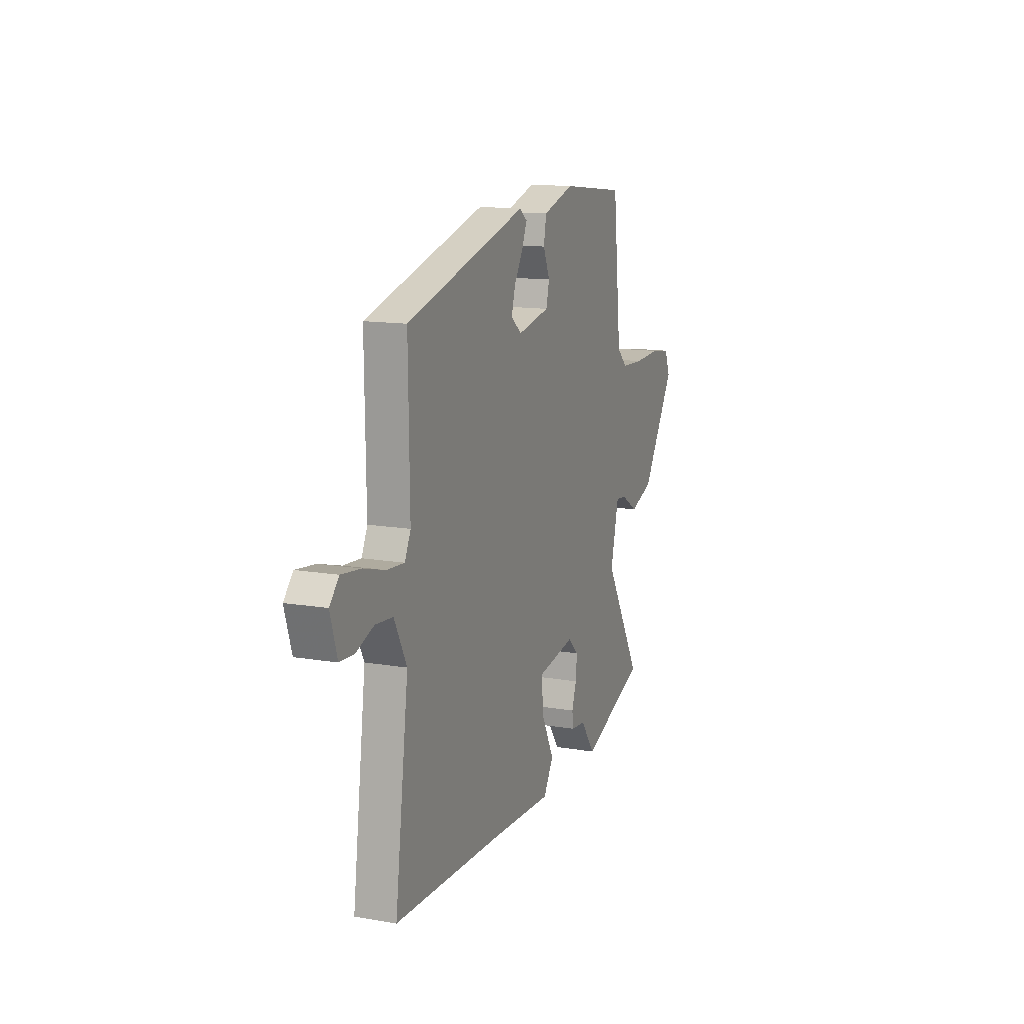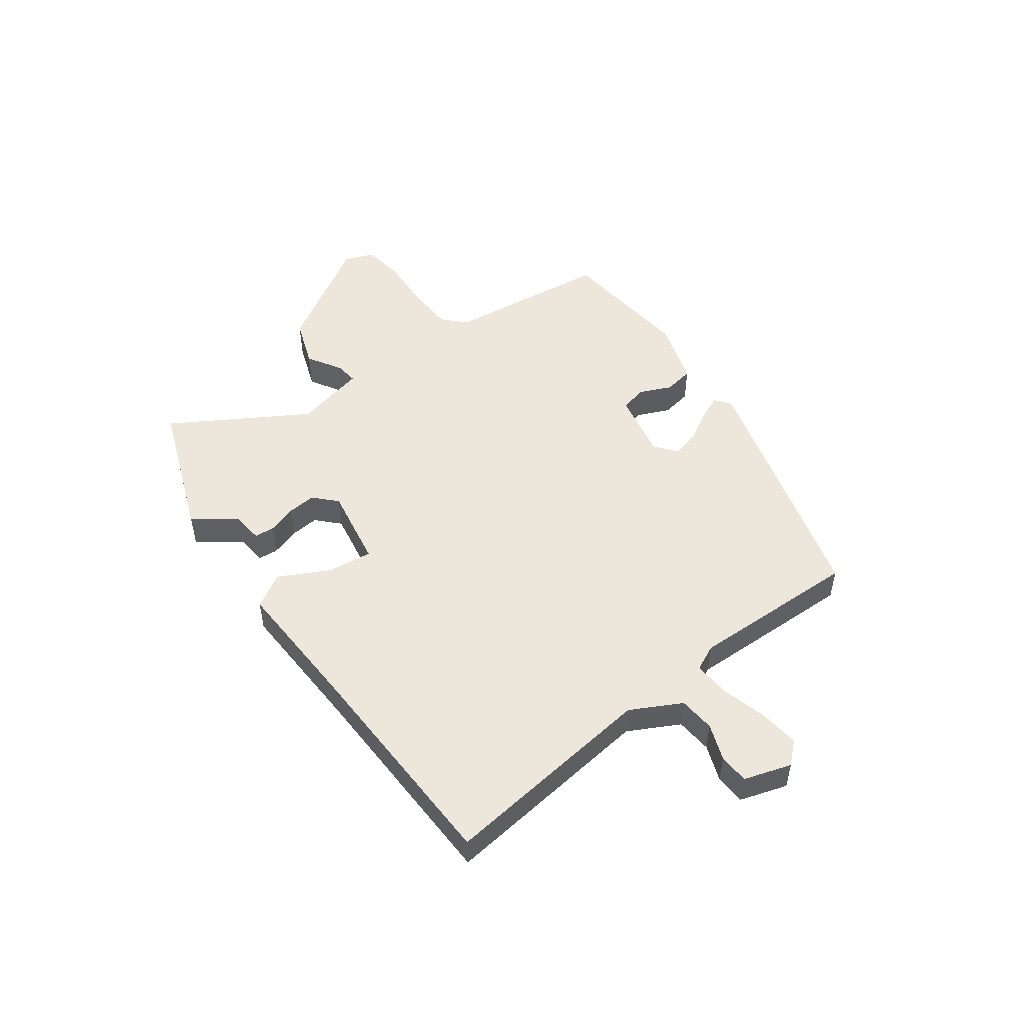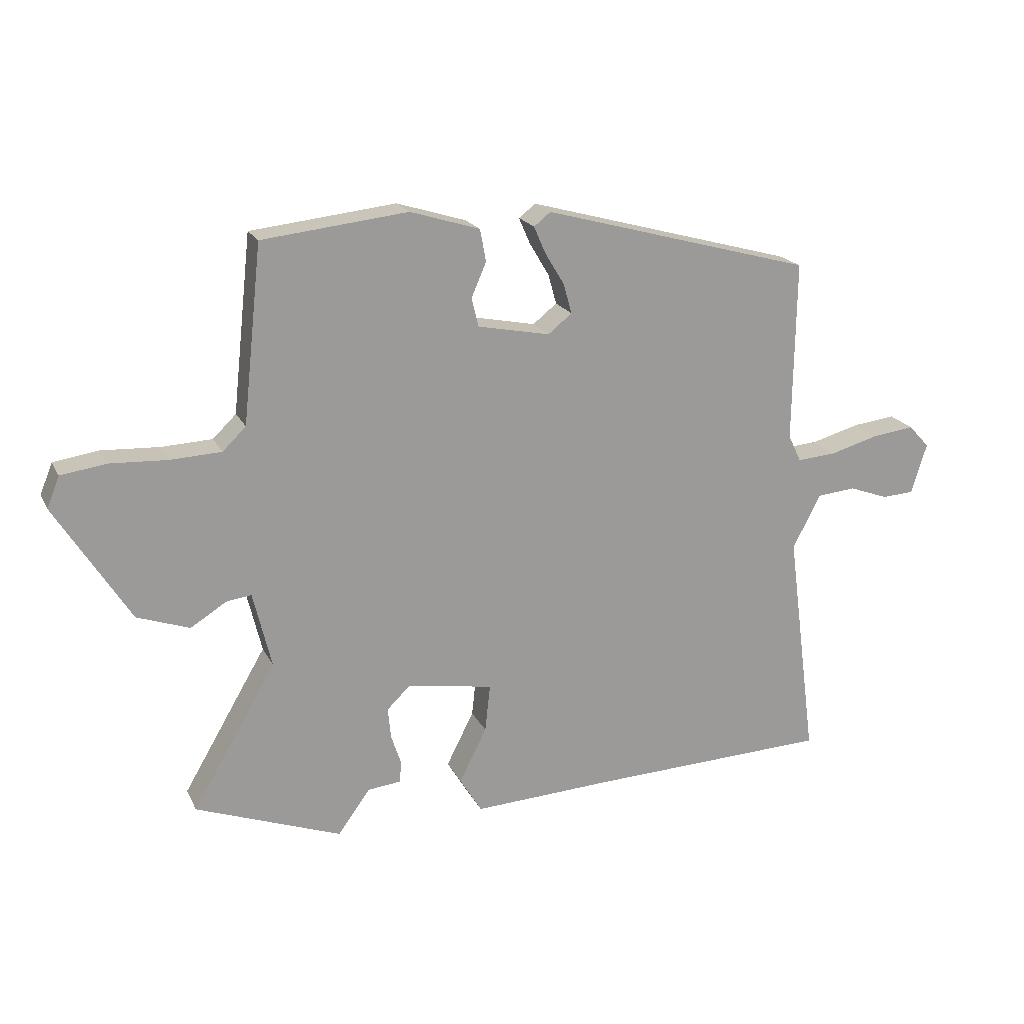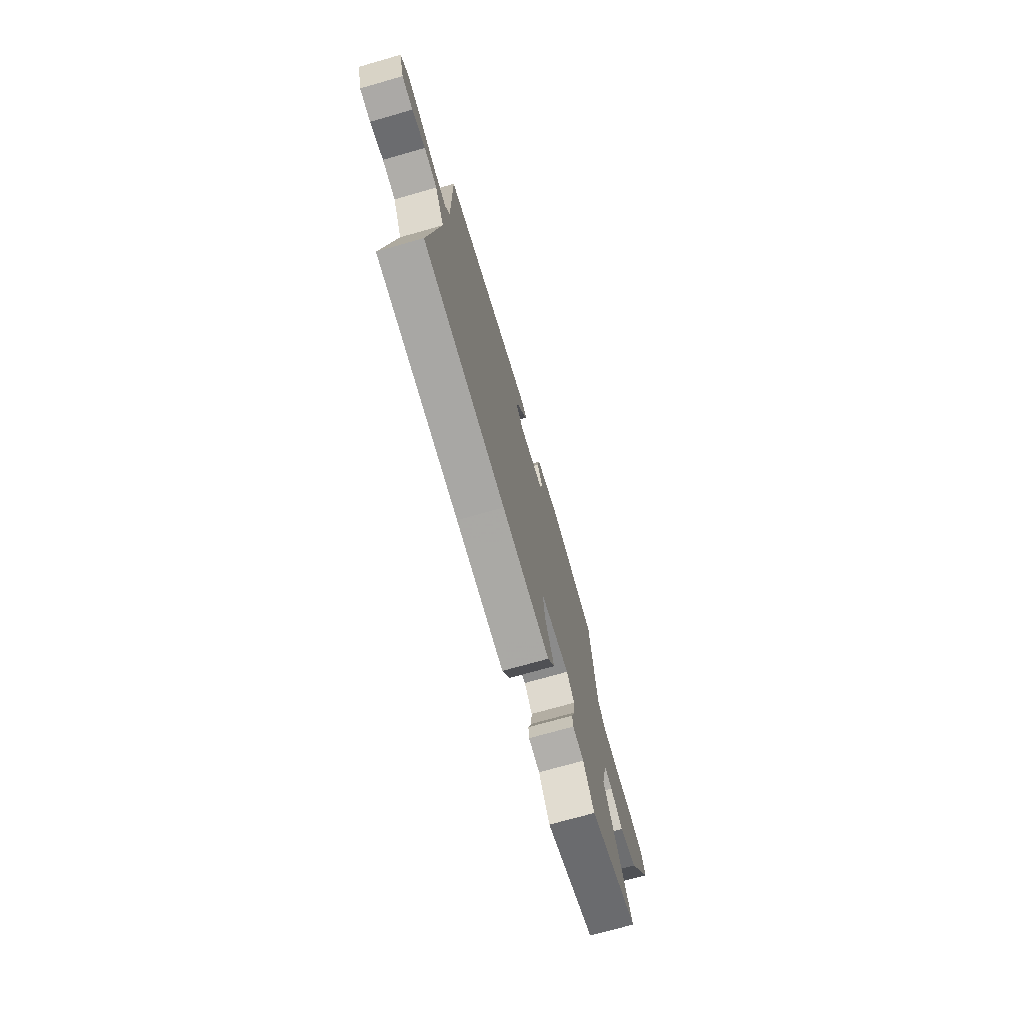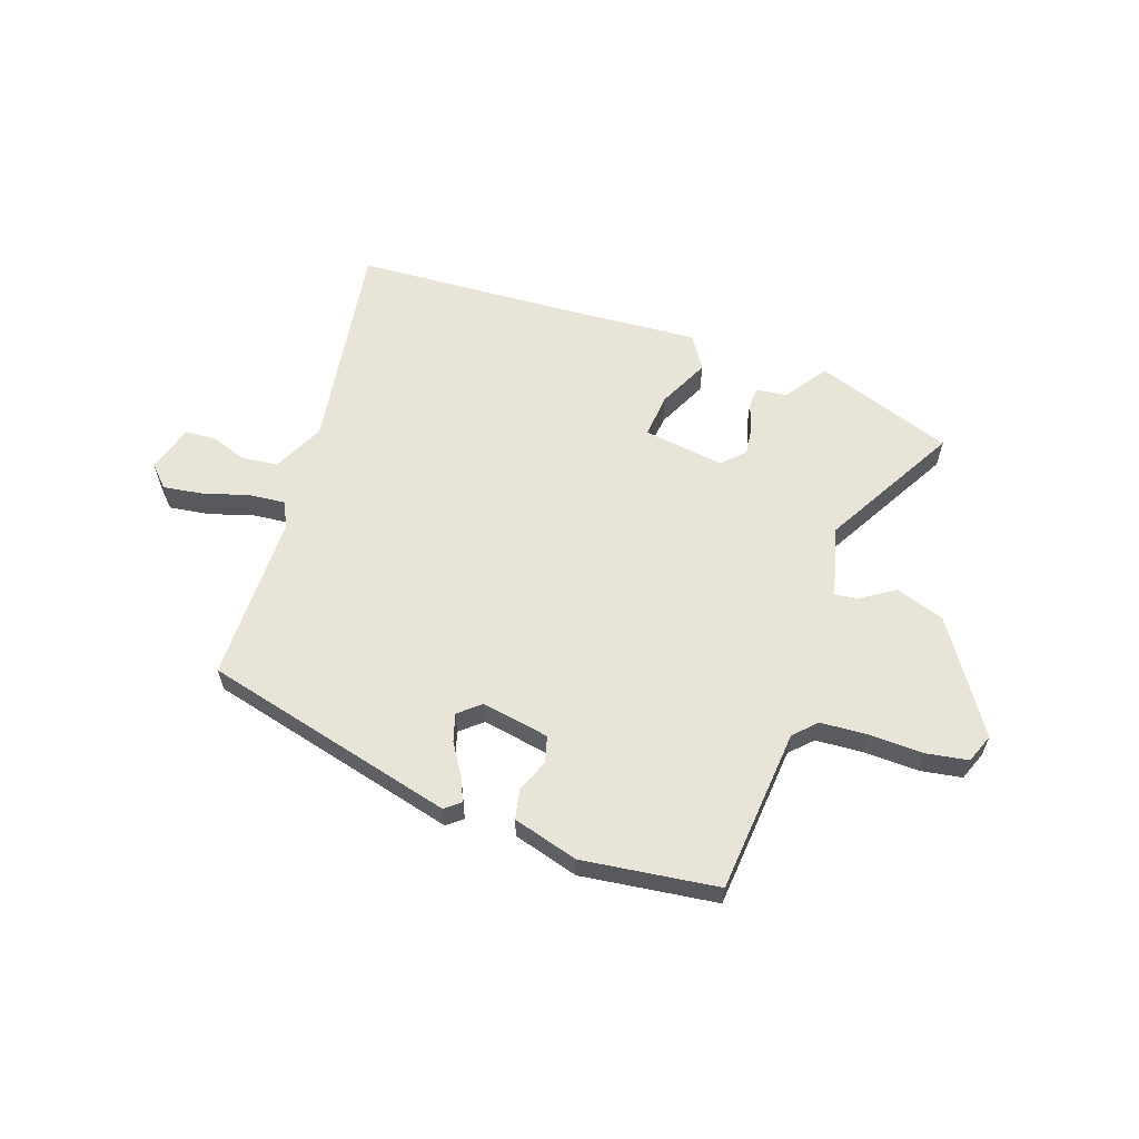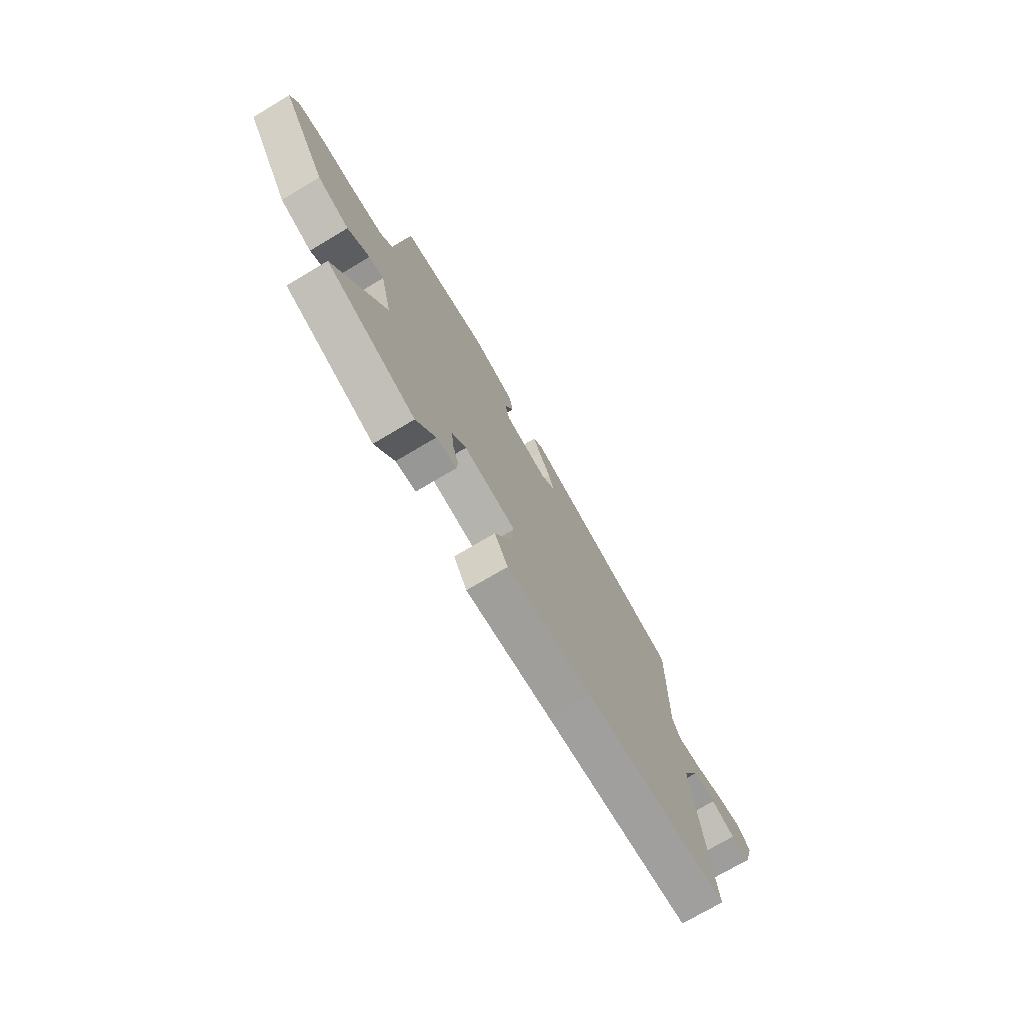
<metadata>
{"format":"obj","ext":"obj","renderer":"f3d","projection":"perspective","resolution":1024,"background":"white","views":[{"elev":13.5,"azim":-68.8,"up":"+Z"},{"elev":50.4,"azim":-125.8,"up":"+Y"},{"elev":19.7,"azim":160.0,"up":"+Z"},{"elev":-72.6,"azim":-74.1,"up":"+Z"},{"elev":59.9,"azim":17.9,"up":"+Y"},{"elev":-73.1,"azim":120.8,"up":"+Z"}]}
</metadata>
<code>
v 0.616 0.07 -0.457
v 0.371 0.07 -0.548
v 0.317 0.07 -0.473
v 0.261 0.07 -0.467
v 0.258 0.07 -0.431
v 0.275 0.07 -0.38
v 0.28 0.07 -0.328
v 0.241 0.07 -0.29
v 0.096 0.07 -0.314
v 0.105 0.07 -0.394
v 0.151 0.07 -0.485
v 0.114 0.07 -0.546
v -0.124 0.07 -0.534
v -0.528 0.07 -0.519
v -0.477 0.07 -0.131
v -0.524 0.07 -0.04
v -0.589 0.07 -0.034
v -0.655 0.07 -0.058
v -0.709 0.07 -0.055
v -0.735 0.07 0.03
v -0.7 0.07 0.068
v -0.628 0.07 0.059
v -0.546 0.07 0.036
v -0.481 0.07 0.031
v -0.459 0.07 0.077
v -0.463 0.07 0.381
v -0.01 0.07 0.505
v 0.018 0.07 0.483
v -0.001 0.07 0.439
v -0.034 0.07 0.384
v -0.048 0.07 0.334
v -0.008 0.07 0.302
v 0.113 0.07 0.326
v 0.125 0.07 0.374
v 0.1 0.07 0.432
v 0.11 0.07 0.486
v 0.227 0.07 0.522
v 0.471 0.07 0.495
v 0.503 0.07 0.199
v 0.542 0.07 0.161
v 0.627 0.07 0.157
v 0.724 0.07 0.162
v 0.8 0.07 0.151
v 0.821 0.07 0.099
v 0.696 0.07 -0.1
v 0.608 0.07 -0.131
v 0.547 0.07 -0.093
v 0.506 0.07 -0.088
v 0.475 0.07 -0.216
v 0.616 0 -0.457
v 0.371 0 -0.548
v 0.317 0 -0.473
v 0.261 0 -0.467
v 0.258 0 -0.431
v 0.275 0 -0.38
v 0.28 0 -0.328
v 0.241 0 -0.29
v 0.096 0 -0.314
v 0.105 0 -0.394
v 0.151 0 -0.485
v 0.114 0 -0.546
v -0.124 0 -0.534
v -0.528 0 -0.519
v -0.477 0 -0.131
v -0.524 0 -0.04
v -0.589 0 -0.034
v -0.655 0 -0.058
v -0.709 0 -0.055
v -0.735 0 0.03
v -0.7 0 0.068
v -0.628 0 0.059
v -0.546 0 0.036
v -0.481 0 0.031
v -0.459 0 0.077
v -0.463 0 0.381
v -0.01 0 0.505
v 0.018 0 0.483
v -0.001 0 0.439
v -0.034 0 0.384
v -0.048 0 0.334
v -0.008 0 0.302
v 0.113 0 0.326
v 0.125 0 0.374
v 0.1 0 0.432
v 0.11 0 0.486
v 0.227 0 0.522
v 0.471 0 0.495
v 0.503 0 0.199
v 0.542 0 0.161
v 0.627 0 0.157
v 0.724 0 0.162
v 0.8 0 0.151
v 0.821 0 0.099
v 0.696 0 -0.1
v 0.608 0 -0.131
v 0.547 0 -0.093
v 0.506 0 -0.088
v 0.475 0 -0.216
f 45 46 47
f 44 45 47
f 43 44 47
f 42 43 47
f 41 42 47
f 40 41 47 48
f 39 40 48 49
f 38 39 49
f 37 38 49
f 36 37 49
f 35 36 49
f 34 35 49
f 28 29 30
f 27 28 30
f 26 27 30
f 25 26 30
f 24 25 30 31
f 21 22 23
f 20 21 23
f 19 20 23
f 18 19 23
f 17 18 23
f 16 17 23 24
f 24 31 32
f 16 24 32
f 15 16 32
f 10 11 12 13
f 14 15 32
f 13 14 32
f 10 13 32
f 9 10 32
f 3 4 5 6
f 3 6 7
f 1 2 3
f 49 1 3
f 34 49 3
f 33 34 3
f 8 9 32 33
f 7 8 33
f 33 7 3
f 96 95 94
f 96 94 93
f 96 93 92
f 96 92 91
f 96 91 90
f 97 96 90 89
f 98 97 89 88
f 98 88 87
f 98 87 86
f 98 86 85
f 98 85 84
f 98 84 83
f 79 78 77
f 79 77 76
f 79 76 75
f 79 75 74
f 80 79 74 73
f 72 71 70
f 72 70 69
f 72 69 68
f 72 68 67
f 72 67 66
f 73 72 66 65
f 81 80 73
f 81 73 65
f 81 65 64
f 62 61 60 59
f 81 64 63
f 81 63 62
f 81 62 59
f 81 59 58
f 55 54 53 52
f 56 55 52
f 52 51 50
f 52 50 98
f 52 98 83
f 52 83 82
f 82 81 58 57
f 82 57 56
f 52 56 82
f 1 50 51 2
f 2 51 52 3
f 3 52 53 4
f 4 53 54 5
f 5 54 55 6
f 6 55 56 7
f 7 56 57 8
f 8 57 58 9
f 9 58 59 10
f 10 59 60 11
f 11 60 61 12
f 12 61 62 13
f 13 62 63 14
f 14 63 64 15
f 15 64 65 16
f 16 65 66 17
f 17 66 67 18
f 18 67 68 19
f 19 68 69 20
f 20 69 70 21
f 21 70 71 22
f 22 71 72 23
f 23 72 73 24
f 24 73 74 25
f 25 74 75 26
f 26 75 76 27
f 27 76 77 28
f 28 77 78 29
f 29 78 79 30
f 30 79 80 31
f 31 80 81 32
f 32 81 82 33
f 33 82 83 34
f 34 83 84 35
f 35 84 85 36
f 36 85 86 37
f 37 86 87 38
f 38 87 88 39
f 39 88 89 40
f 40 89 90 41
f 41 90 91 42
f 42 91 92 43
f 43 92 93 44
f 44 93 94 45
f 45 94 95 46
f 46 95 96 47
f 47 96 97 48
f 48 97 98 49
f 49 98 50 1

</code>
